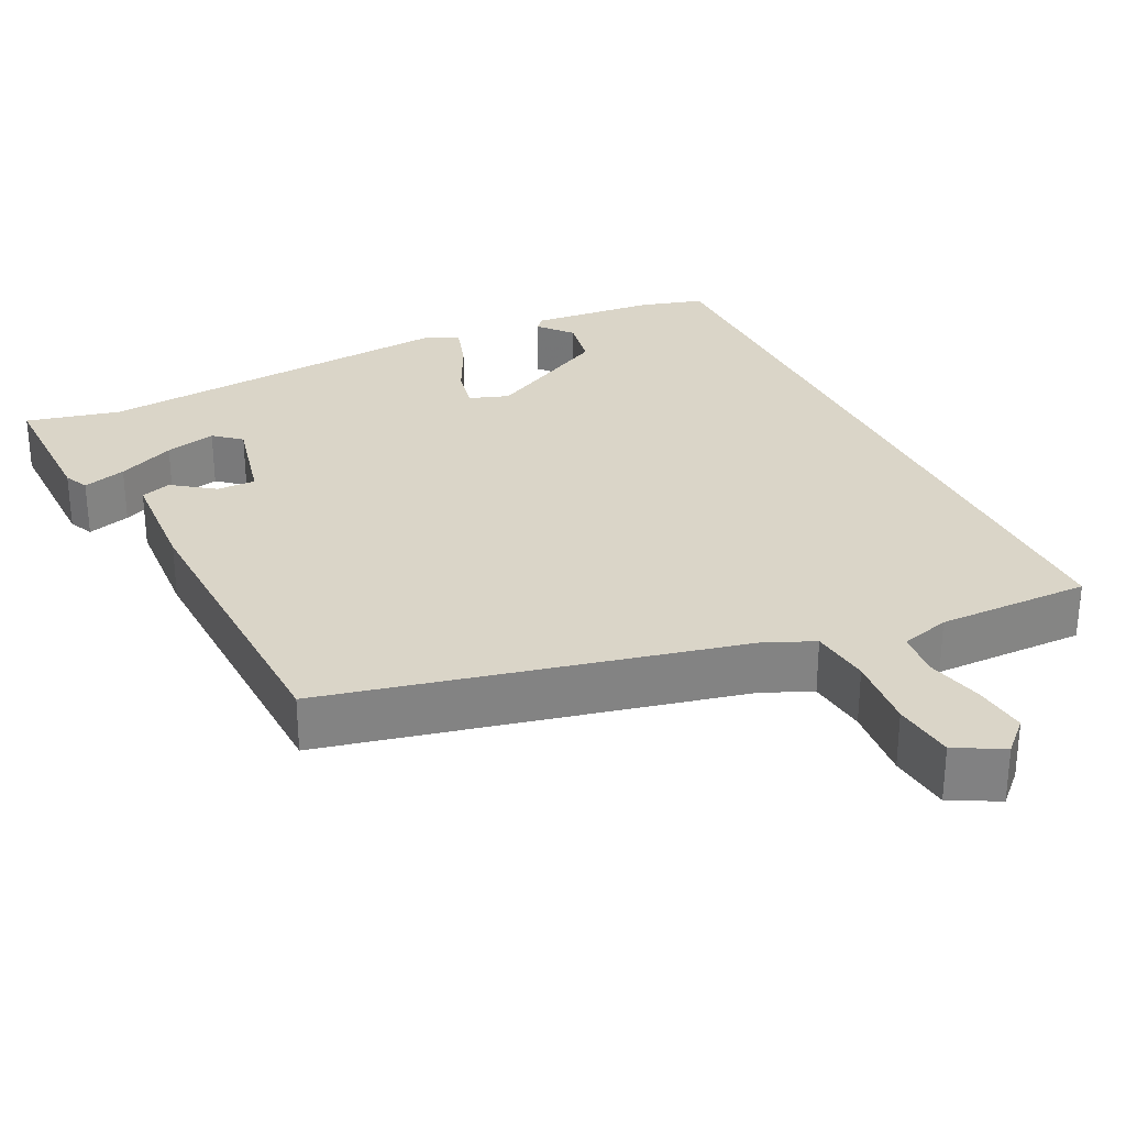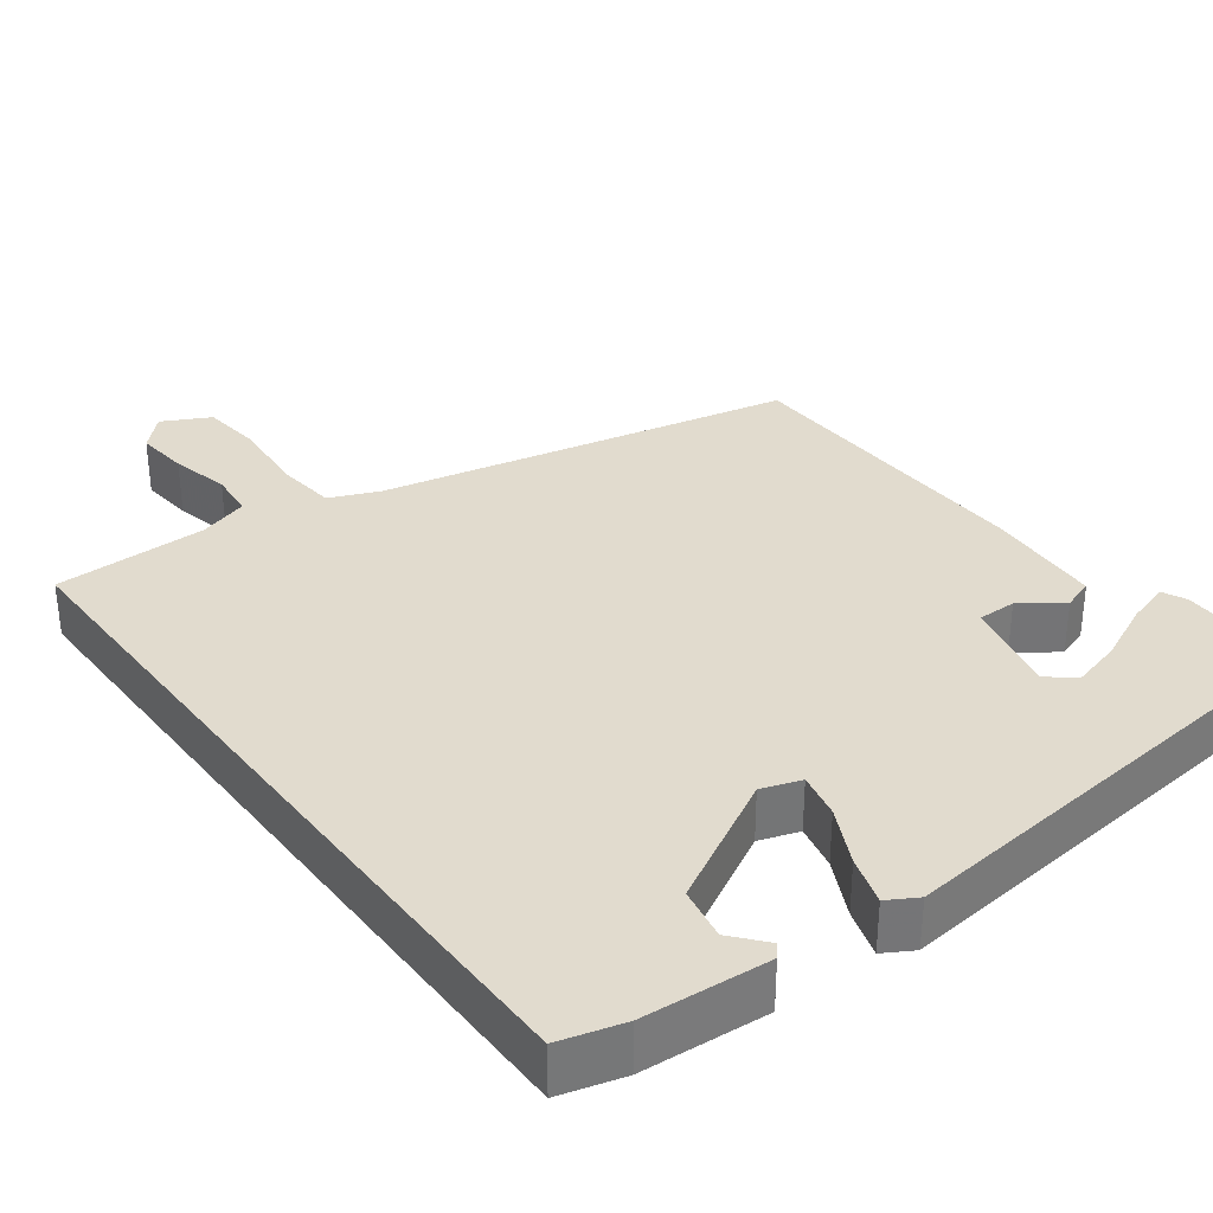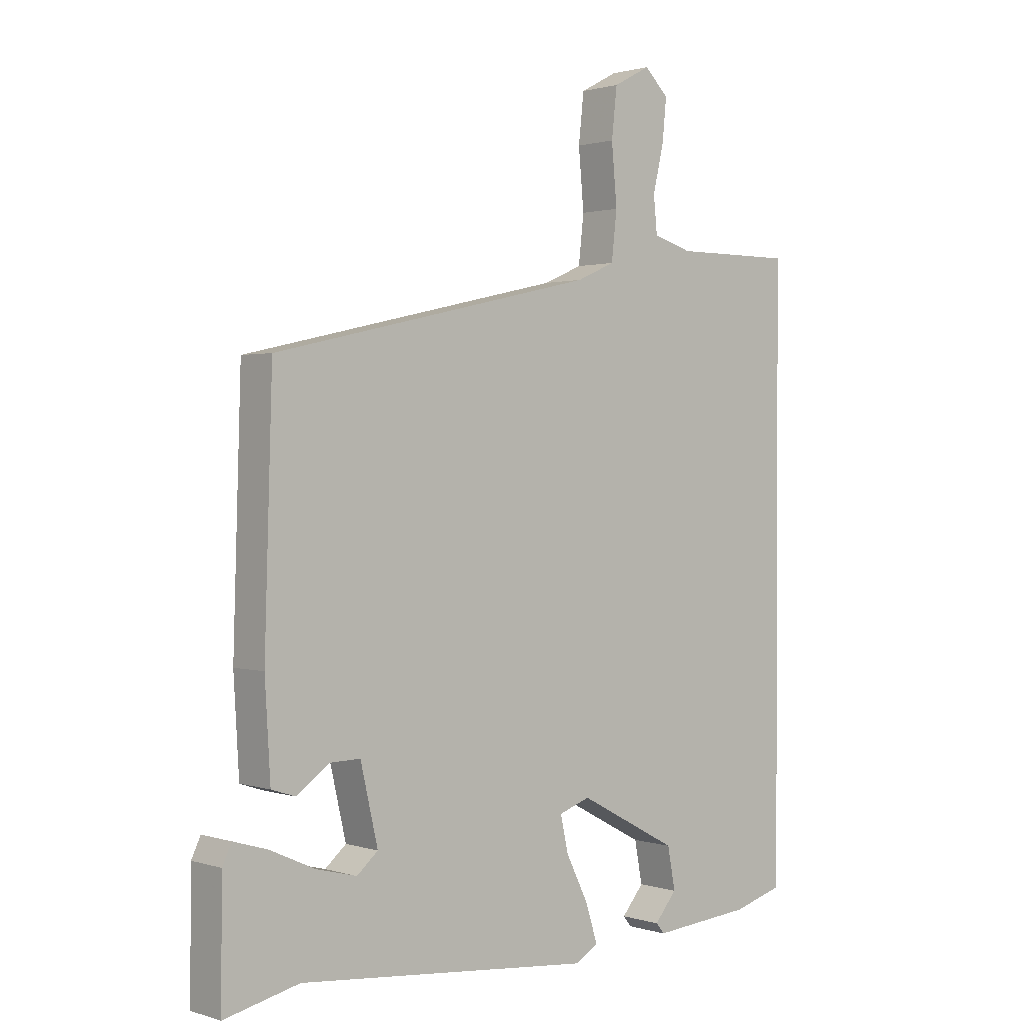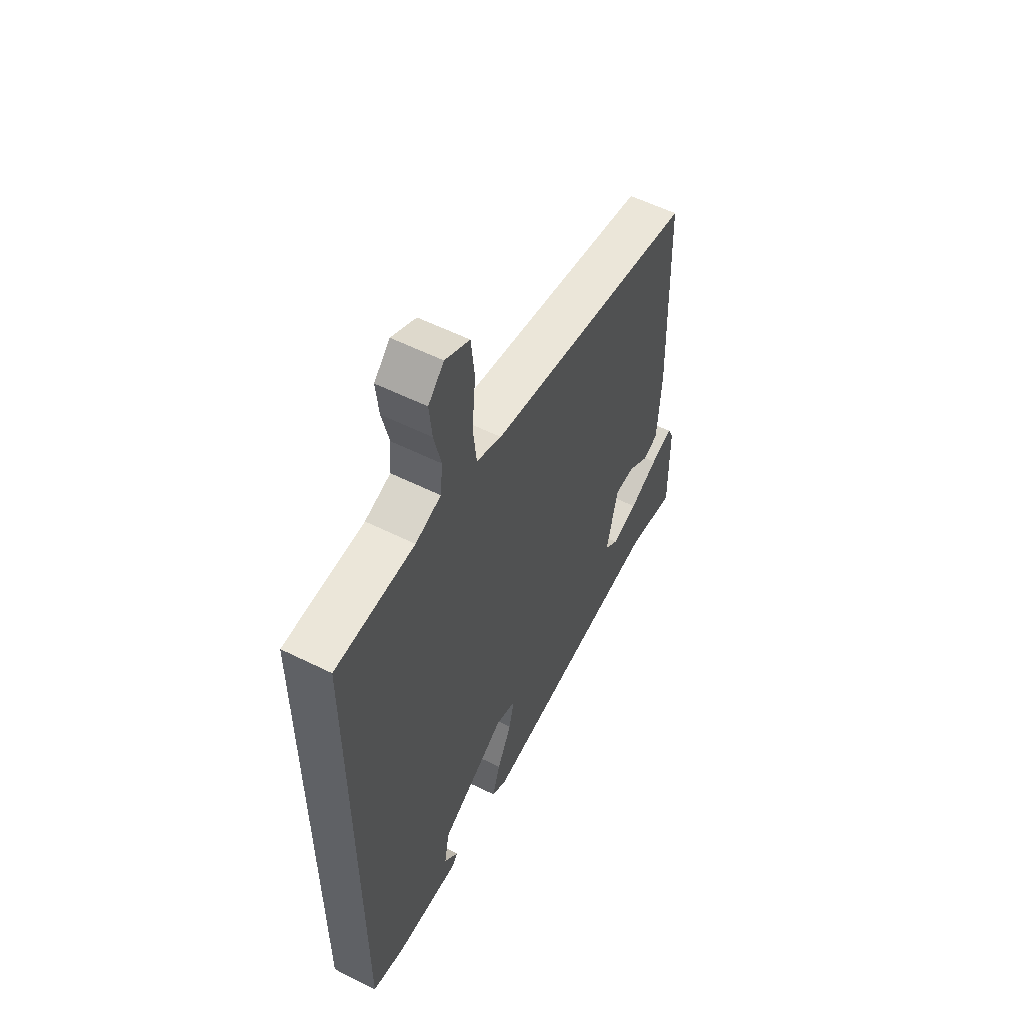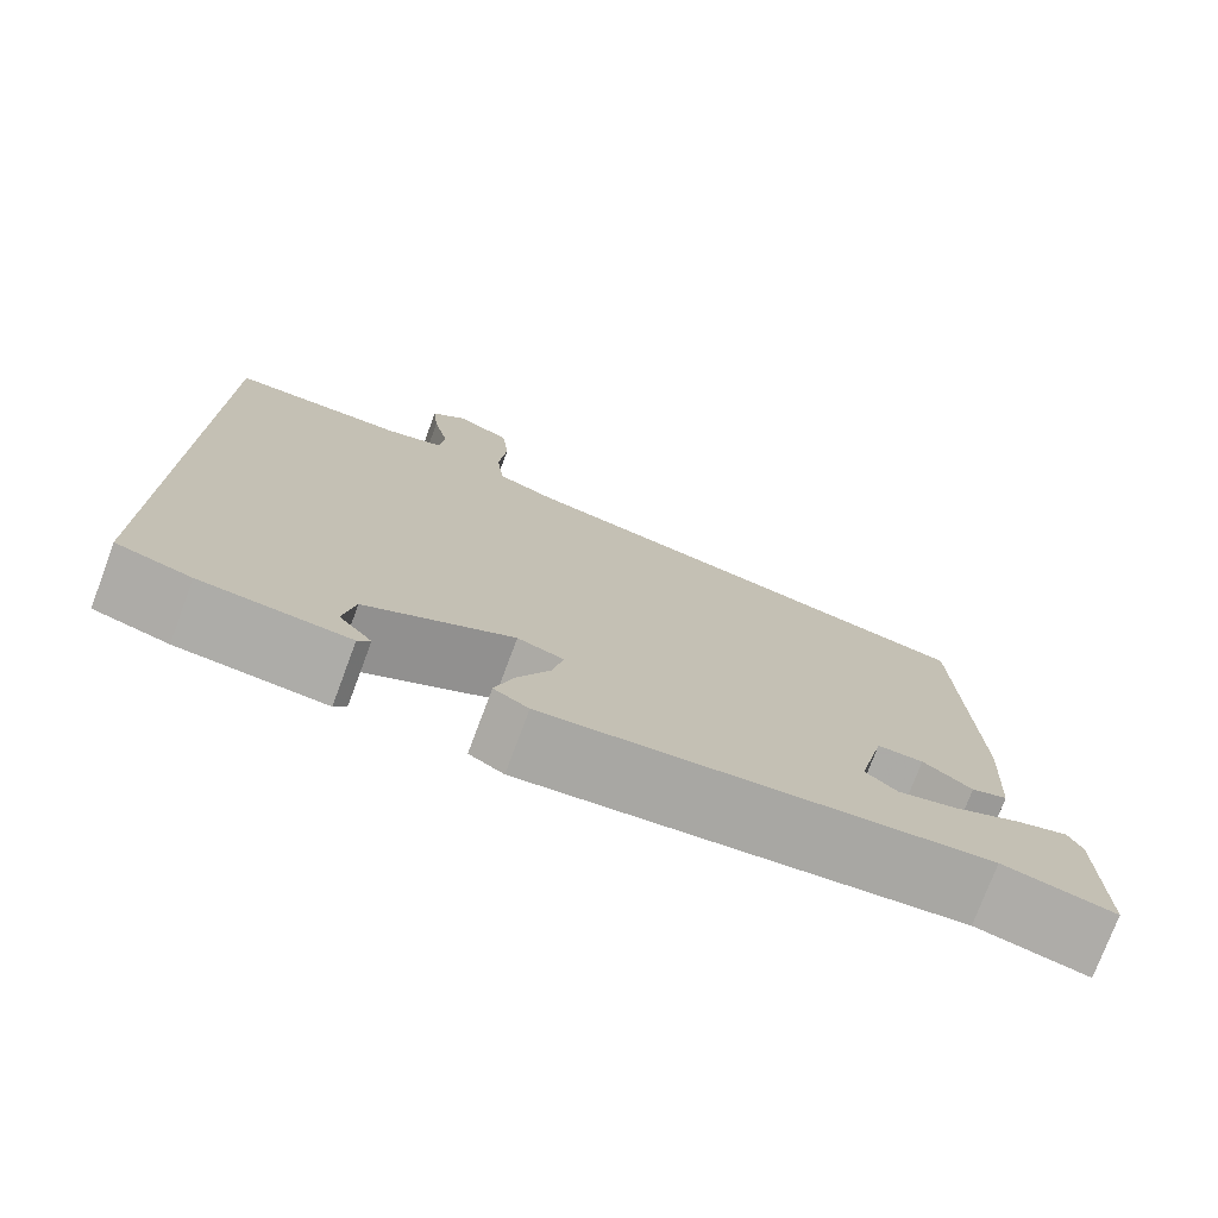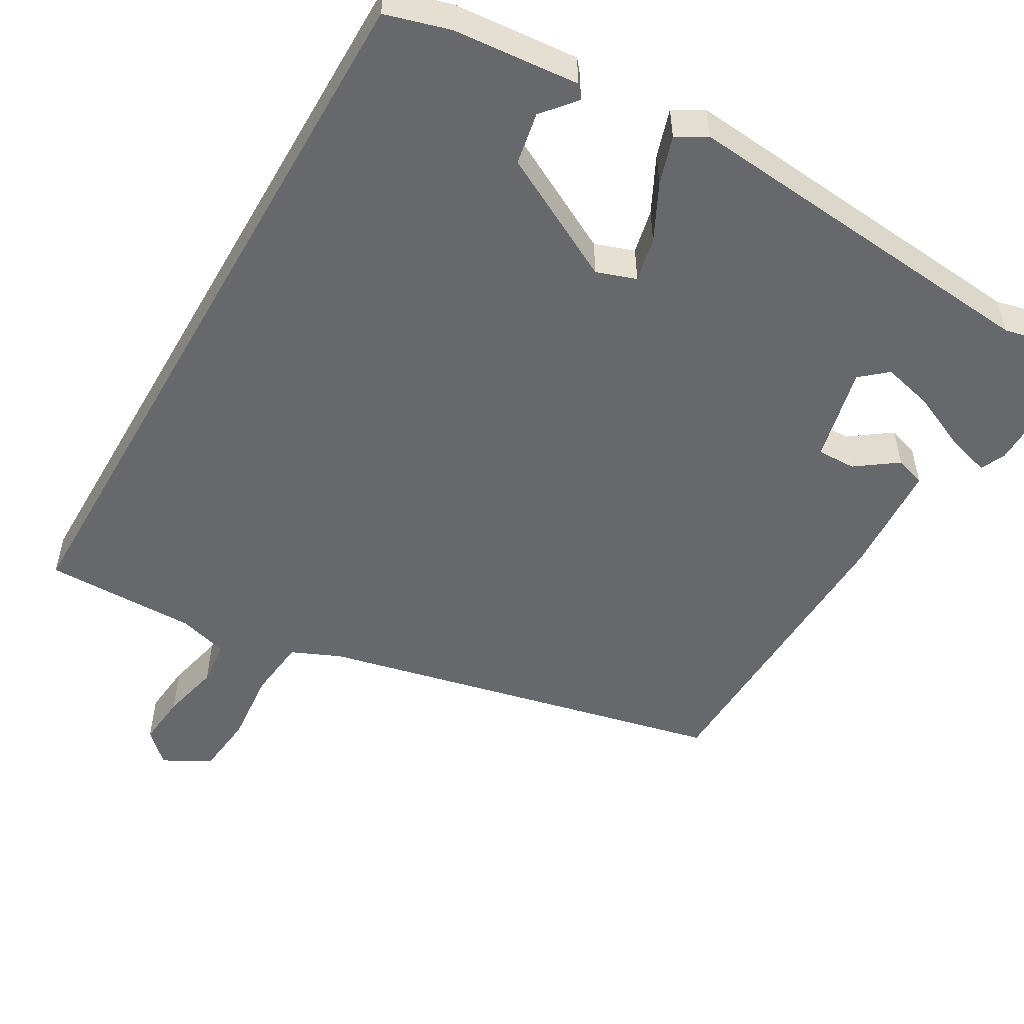
<metadata>
{"format":"obj","ext":"obj","renderer":"f3d","projection":"perspective","resolution":1024,"background":"white","views":[{"elev":29.2,"azim":-25.9,"up":"+Y"},{"elev":33.9,"azim":142.8,"up":"+Y"},{"elev":1.2,"azim":-41.5,"up":"+Z"},{"elev":56.7,"azim":117.4,"up":"+Z"},{"elev":-75.9,"azim":159.5,"up":"+Z"},{"elev":-52.3,"azim":150.1,"up":"+Y"}]}
</metadata>
<code>
v 0.5 0.07 -0.47
v 0.416 0.07 -0.494
v 0.25 0.07 -0.508
v 0.236 0.07 -0.491
v 0.273 0.07 -0.447
v 0.26 0.07 -0.378
v 0.094 0.07 -0.29
v 0.042 0.07 -0.308
v 0.055 0.07 -0.367
v 0.092 0.07 -0.441
v 0.112 0.07 -0.504
v 0.073 0.07 -0.527
v -0.417 0.07 -0.481
v -0.541 0.07 -0.51
v -0.539 0.07 -0.317
v -0.524 0.07 -0.285
v -0.467 0.07 -0.302
v -0.392 0.07 -0.336
v -0.325 0.07 -0.353
v -0.29 0.07 -0.323
v -0.319 0.07 -0.198
v -0.37 0.07 -0.199
v -0.424 0.07 -0.238
v -0.464 0.07 -0.225
v -0.473 0.07 -0.073
v -0.46 0.07 0.333
v 0.078 0.07 0.455
v 0.142 0.07 0.483
v 0.151 0.07 0.562
v 0.142 0.07 0.66
v 0.151 0.07 0.741
v 0.213 0.07 0.774
v 0.253 0.07 0.735
v 0.246 0.07 0.666
v 0.228 0.07 0.589
v 0.234 0.07 0.529
v 0.299 0.07 0.51
v 0.5 0.07 0.511
v 0.5 0 -0.47
v 0.416 0 -0.494
v 0.25 0 -0.508
v 0.236 0 -0.491
v 0.273 0 -0.447
v 0.26 0 -0.378
v 0.094 0 -0.29
v 0.042 0 -0.308
v 0.055 0 -0.367
v 0.092 0 -0.441
v 0.112 0 -0.504
v 0.073 0 -0.527
v -0.417 0 -0.481
v -0.541 0 -0.51
v -0.539 0 -0.317
v -0.524 0 -0.285
v -0.467 0 -0.302
v -0.392 0 -0.336
v -0.325 0 -0.353
v -0.29 0 -0.323
v -0.319 0 -0.198
v -0.37 0 -0.199
v -0.424 0 -0.238
v -0.464 0 -0.225
v -0.473 0 -0.073
v -0.46 0 0.333
v 0.078 0 0.455
v 0.142 0 0.483
v 0.151 0 0.562
v 0.142 0 0.66
v 0.151 0 0.741
v 0.213 0 0.774
v 0.253 0 0.735
v 0.246 0 0.666
v 0.228 0 0.589
v 0.234 0 0.529
v 0.299 0 0.51
v 0.5 0 0.511
f 37 38 1 2
f 36 37 2
f 33 34 35
f 32 33 35
f 31 32 35
f 30 31 35
f 29 30 35
f 28 29 35 36
f 25 26 27
f 24 25 27
f 23 24 27
f 22 23 27
f 21 22 27 28
f 20 21 28 36
f 16 17 18
f 15 16 18
f 14 15 18
f 13 14 18
f 13 18 19
f 13 19 20
f 12 13 20
f 11 12 20
f 10 11 20
f 9 10 20
f 2 3 4 5
f 2 5 6
f 36 2 6
f 8 9 20
f 7 8 20 36
f 6 7 36
f 40 39 76 75
f 40 75 74
f 73 72 71
f 73 71 70
f 73 70 69
f 73 69 68
f 73 68 67
f 74 73 67 66
f 65 64 63
f 65 63 62
f 65 62 61
f 65 61 60
f 66 65 60 59
f 74 66 59 58
f 56 55 54
f 56 54 53
f 56 53 52
f 56 52 51
f 57 56 51
f 58 57 51
f 58 51 50
f 58 50 49
f 58 49 48
f 58 48 47
f 43 42 41 40
f 44 43 40
f 44 40 74
f 58 47 46
f 74 58 46 45
f 74 45 44
f 1 39 40 2
f 2 40 41 3
f 3 41 42 4
f 4 42 43 5
f 5 43 44 6
f 6 44 45 7
f 7 45 46 8
f 8 46 47 9
f 9 47 48 10
f 10 48 49 11
f 11 49 50 12
f 12 50 51 13
f 13 51 52 14
f 14 52 53 15
f 15 53 54 16
f 16 54 55 17
f 17 55 56 18
f 18 56 57 19
f 19 57 58 20
f 20 58 59 21
f 21 59 60 22
f 22 60 61 23
f 23 61 62 24
f 24 62 63 25
f 25 63 64 26
f 26 64 65 27
f 27 65 66 28
f 28 66 67 29
f 29 67 68 30
f 30 68 69 31
f 31 69 70 32
f 32 70 71 33
f 33 71 72 34
f 34 72 73 35
f 35 73 74 36
f 36 74 75 37
f 37 75 76 38
f 38 76 39 1

</code>
